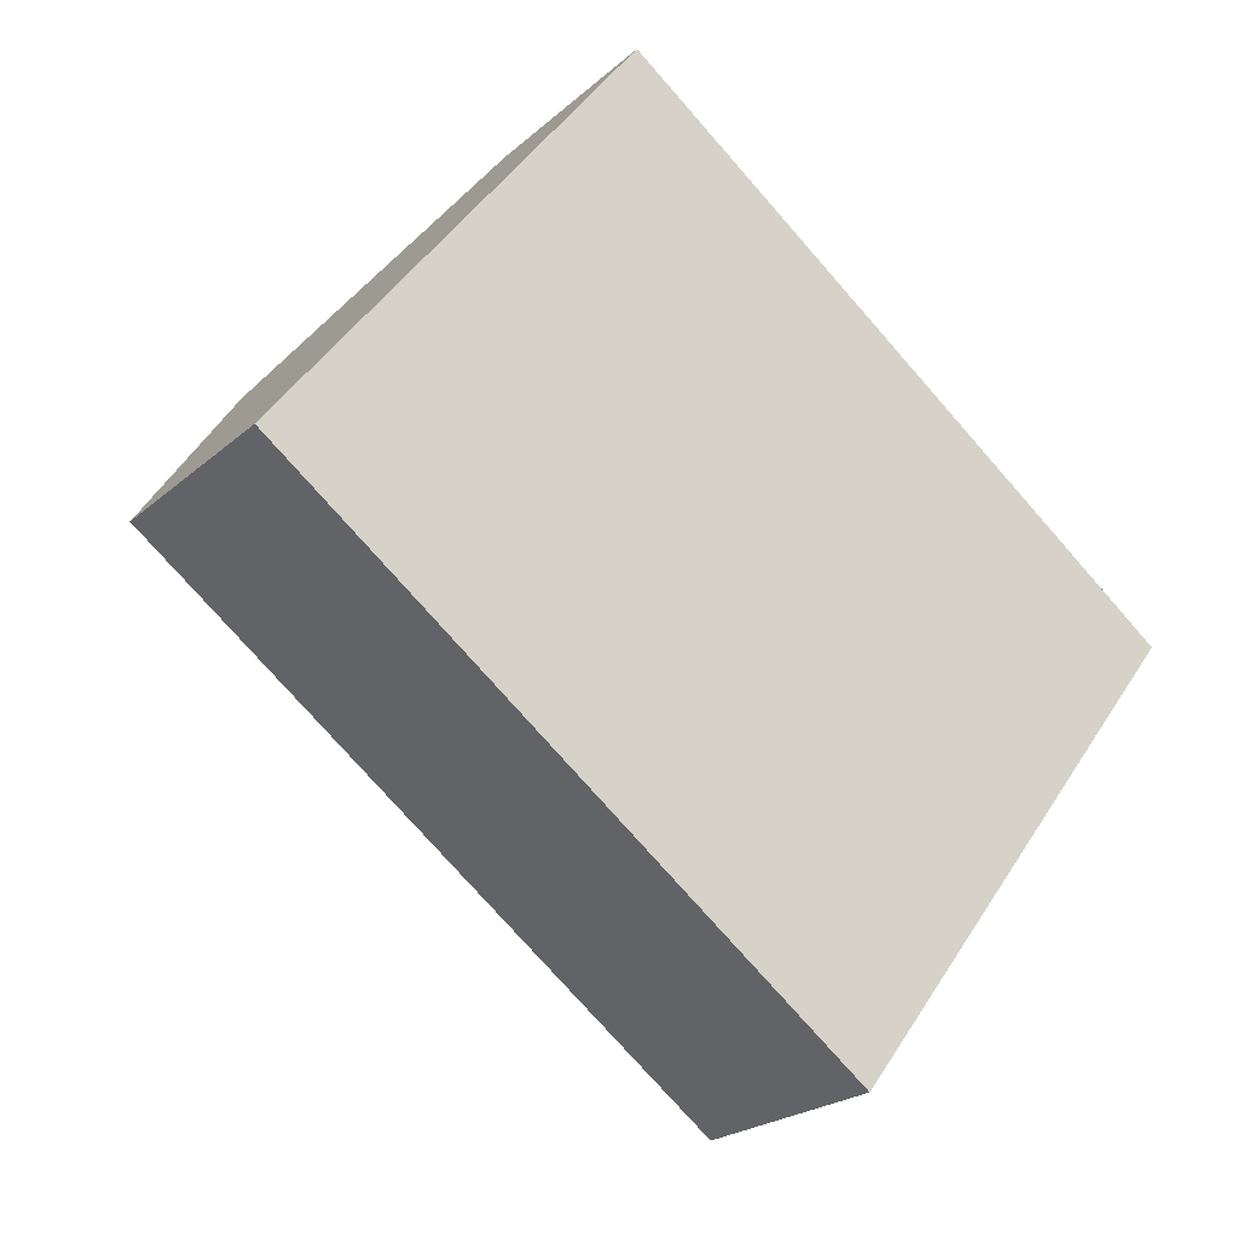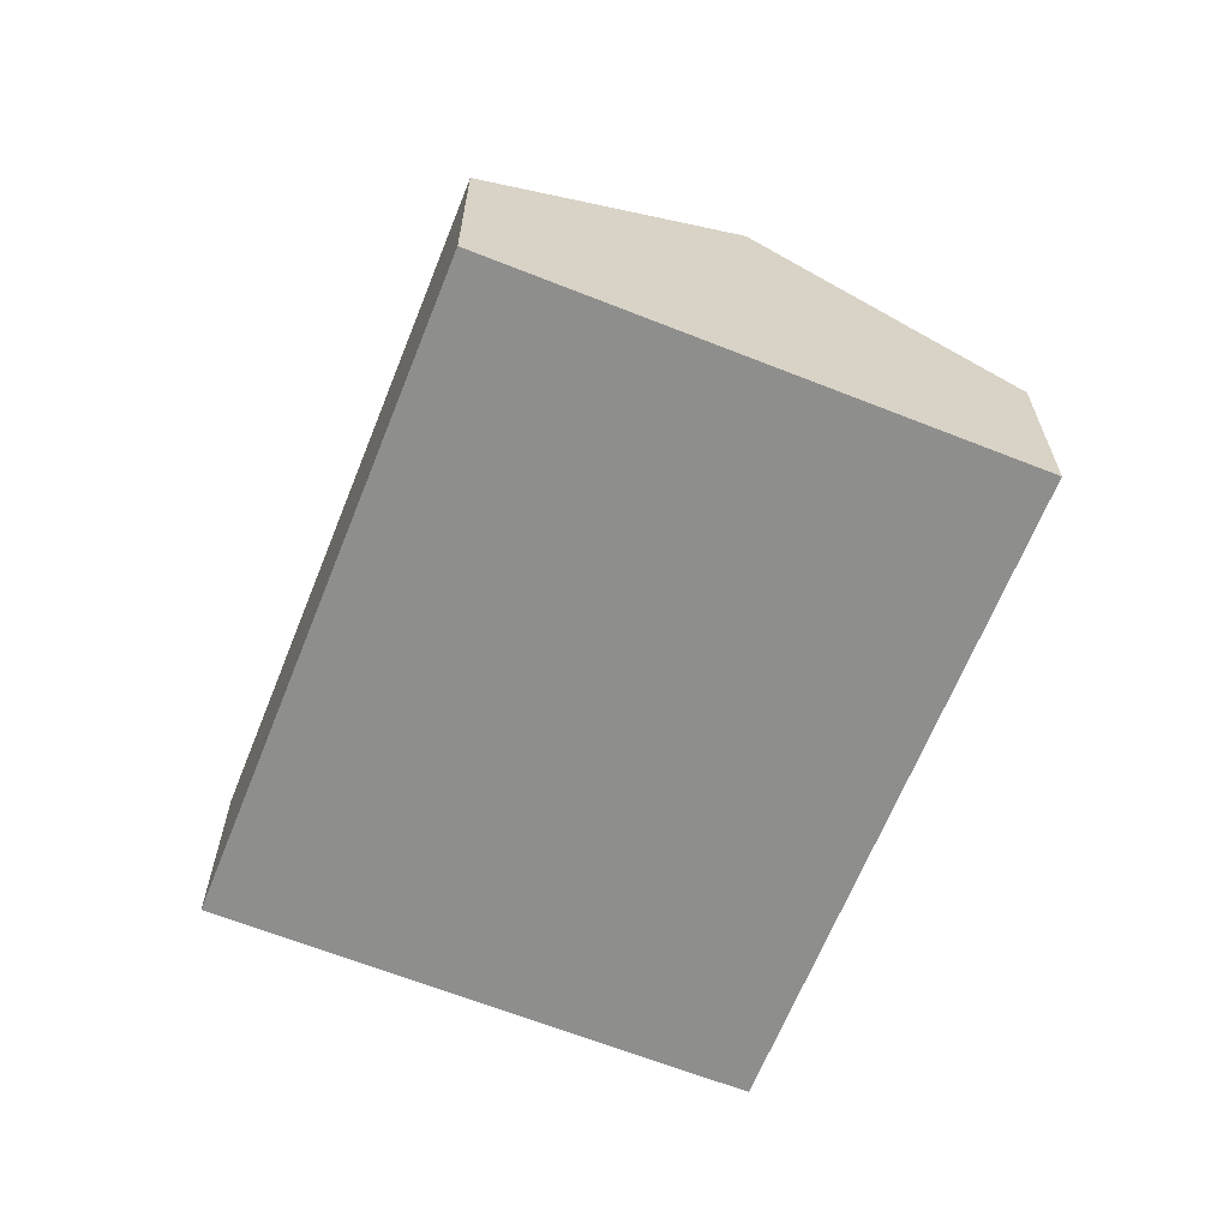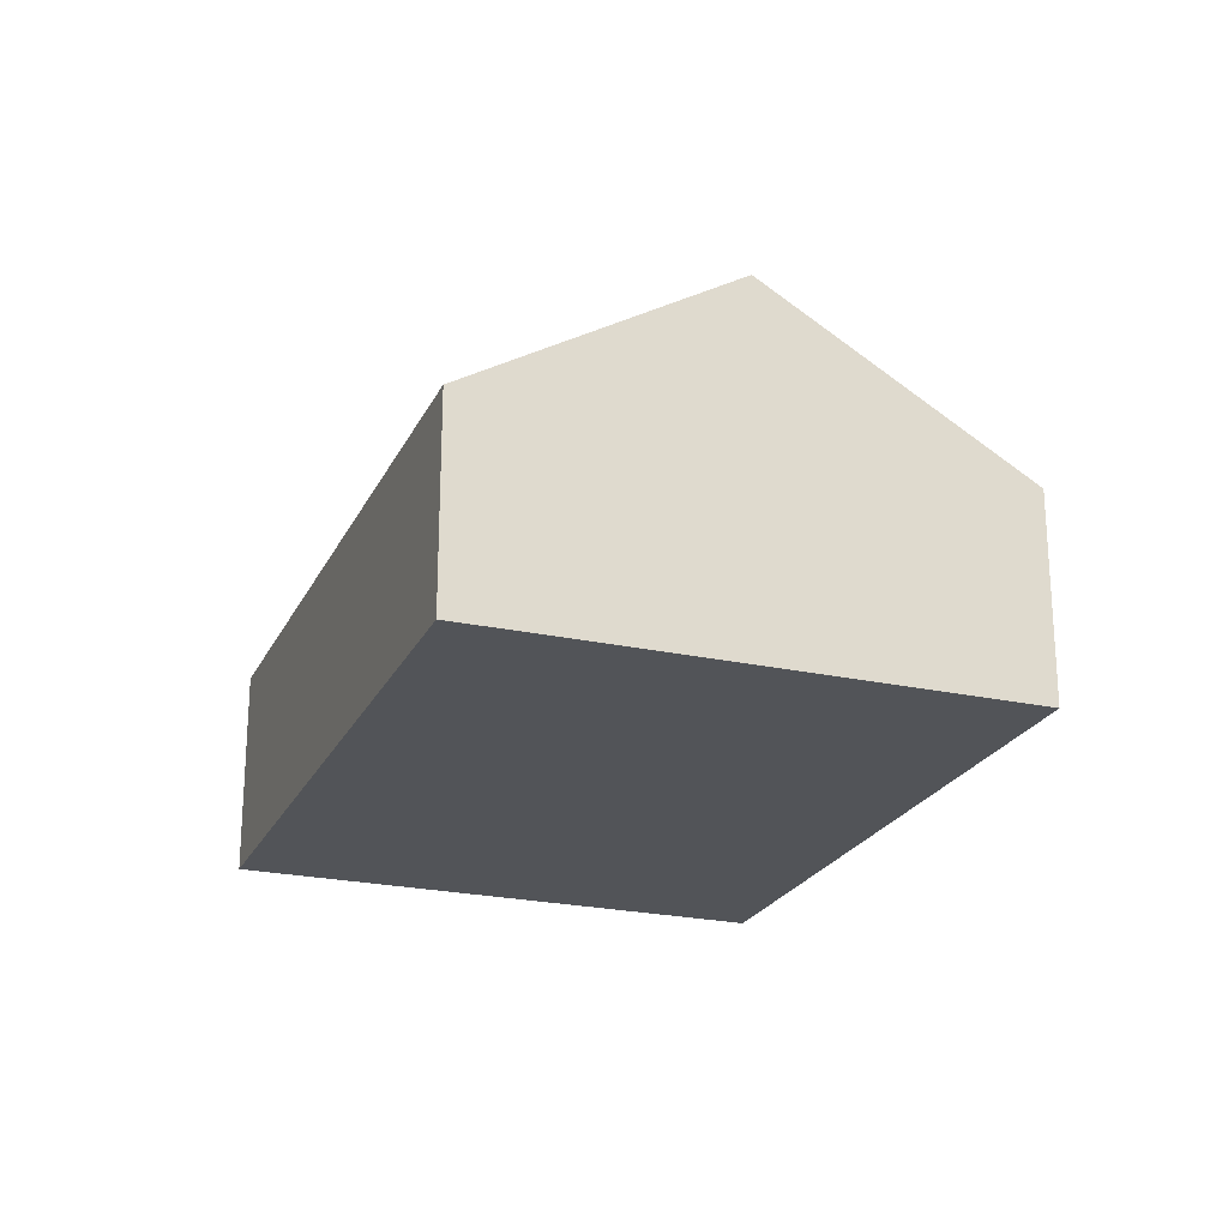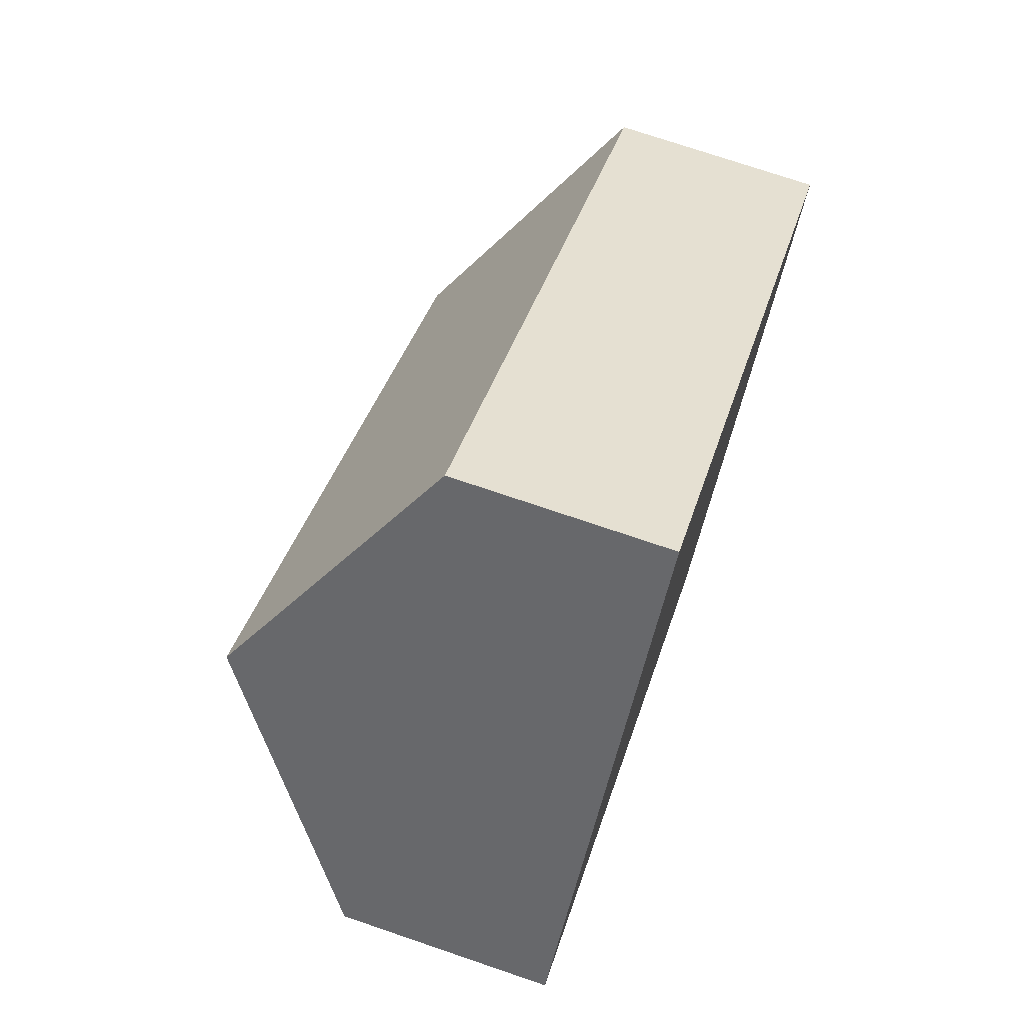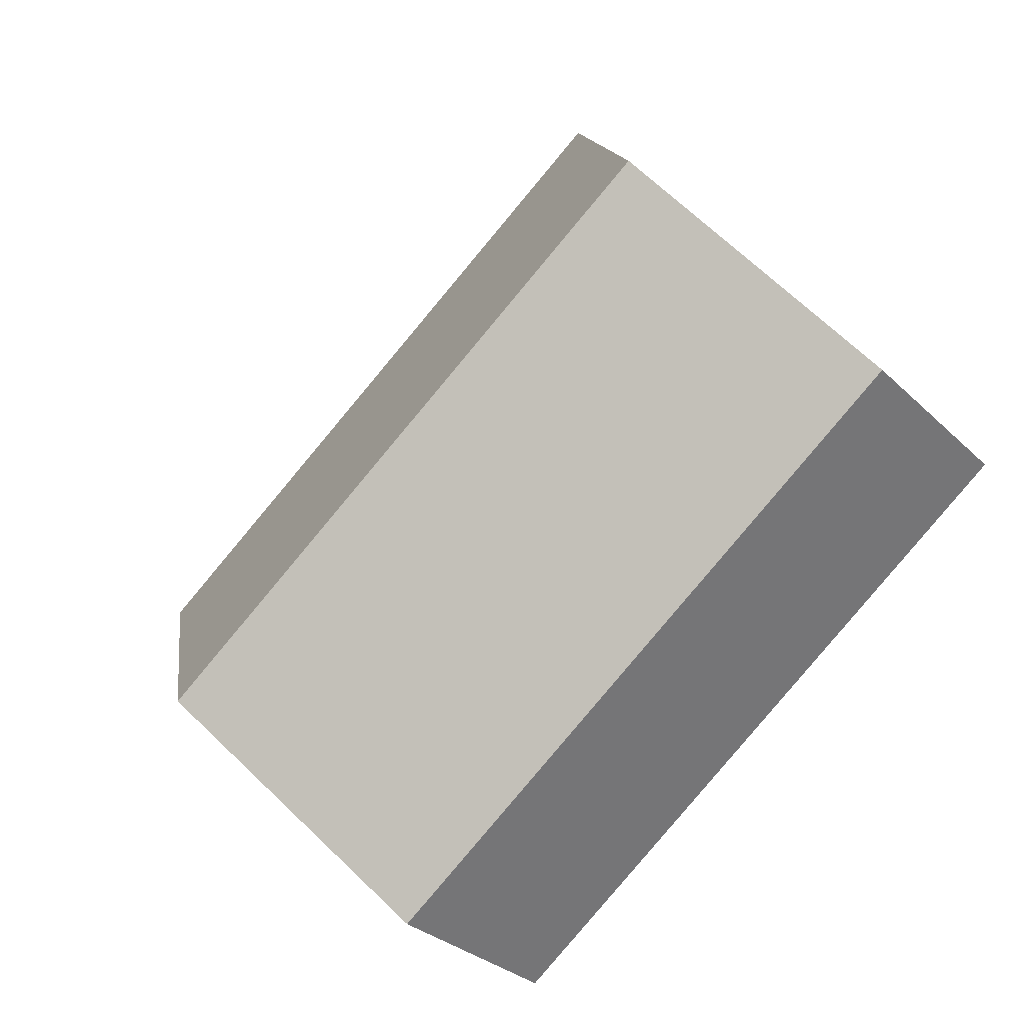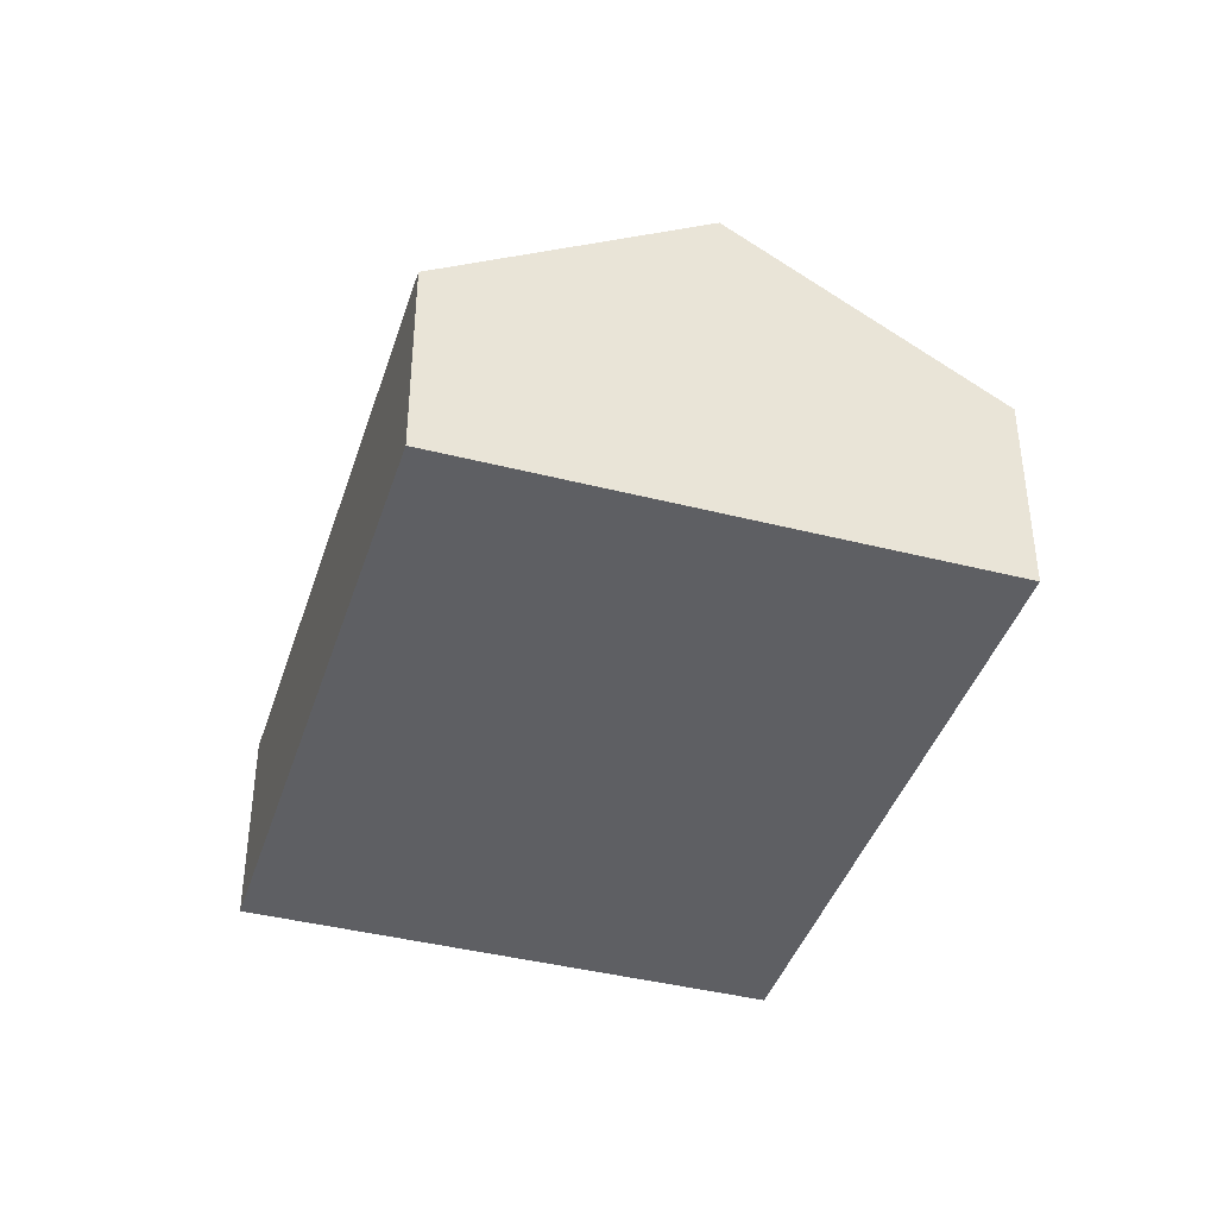
<metadata>
{"format":"obj","ext":"obj","renderer":"f3d","projection":"perspective","resolution":1024,"background":"white","views":[{"elev":-22.3,"azim":-34.1,"up":"+Z"},{"elev":-64.9,"azim":-74.5,"up":"+Y"},{"elev":-23.2,"azim":106.8,"up":"+Y"},{"elev":73.7,"azim":-71.2,"up":"+Z"},{"elev":-30.3,"azim":-143.7,"up":"+Z"},{"elev":-41.0,"azim":-70.0,"up":"+Y"}]}
</metadata>
<code>
v  4.929 1.869 -3.747
v  1.507 3.313 1.981
v  6.436 3.313 -1.766
v  0 1.869 1.144e-16
v  7.942 1.869 0.216
v  3.013 1.869 3.963
v  4.929 2.294e-16 -3.747
v  0 0 0
v  1.507 -1.213e-16 1.981
v  3.013 -2.427e-16 3.963
v  7.942 -1.323e-17 0.216
v  6.436 1.081e-16 -1.766
g defaultobject
f 1 2 3
f 2 1 4
f 2 5 3
f 5 2 6
f 7 4 1
f 4 7 8
f 8 2 4
f 2 8 9
f 2 9 6
f 6 9 10
f 10 5 6
f 5 10 11
f 3 7 1
f 7 3 5
f 7 5 12
f 12 5 11
f 9 11 10
f 11 9 8
f 11 8 7
f 11 7 12

</code>
